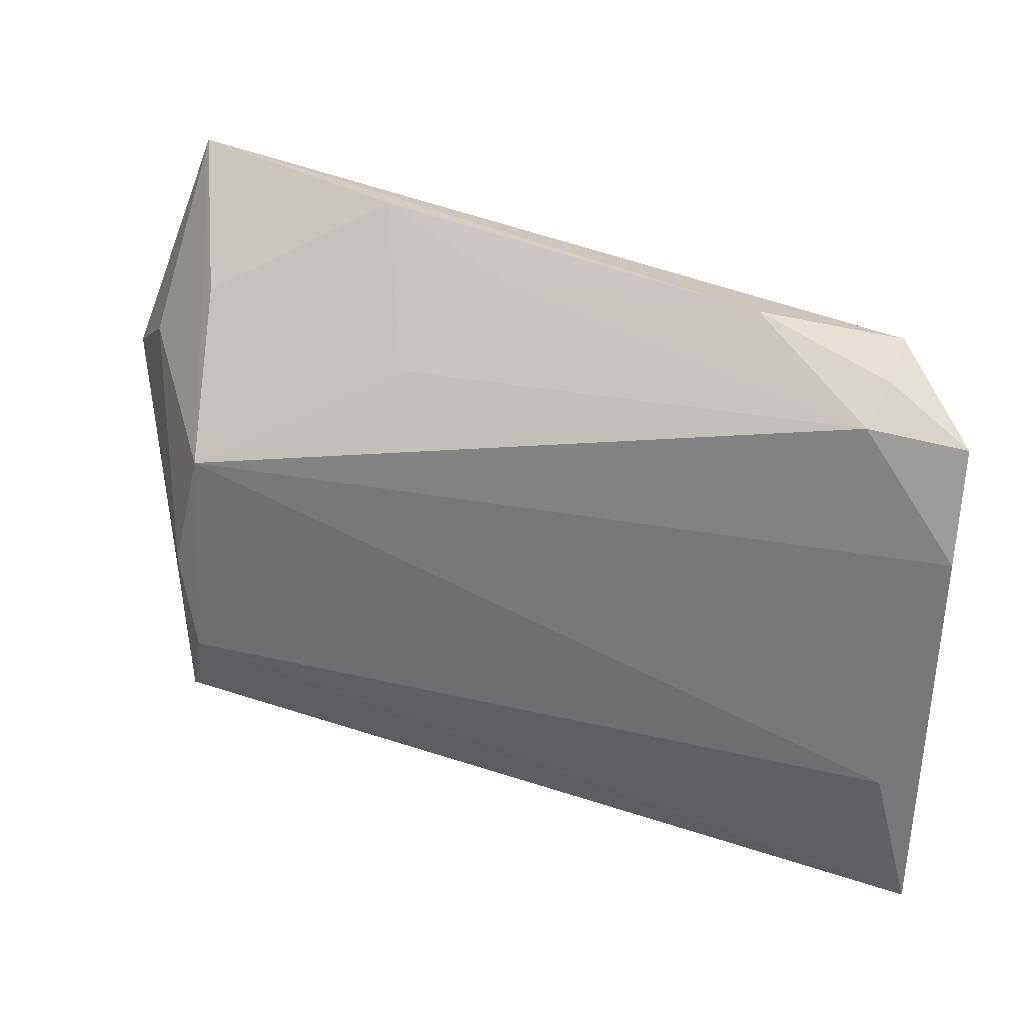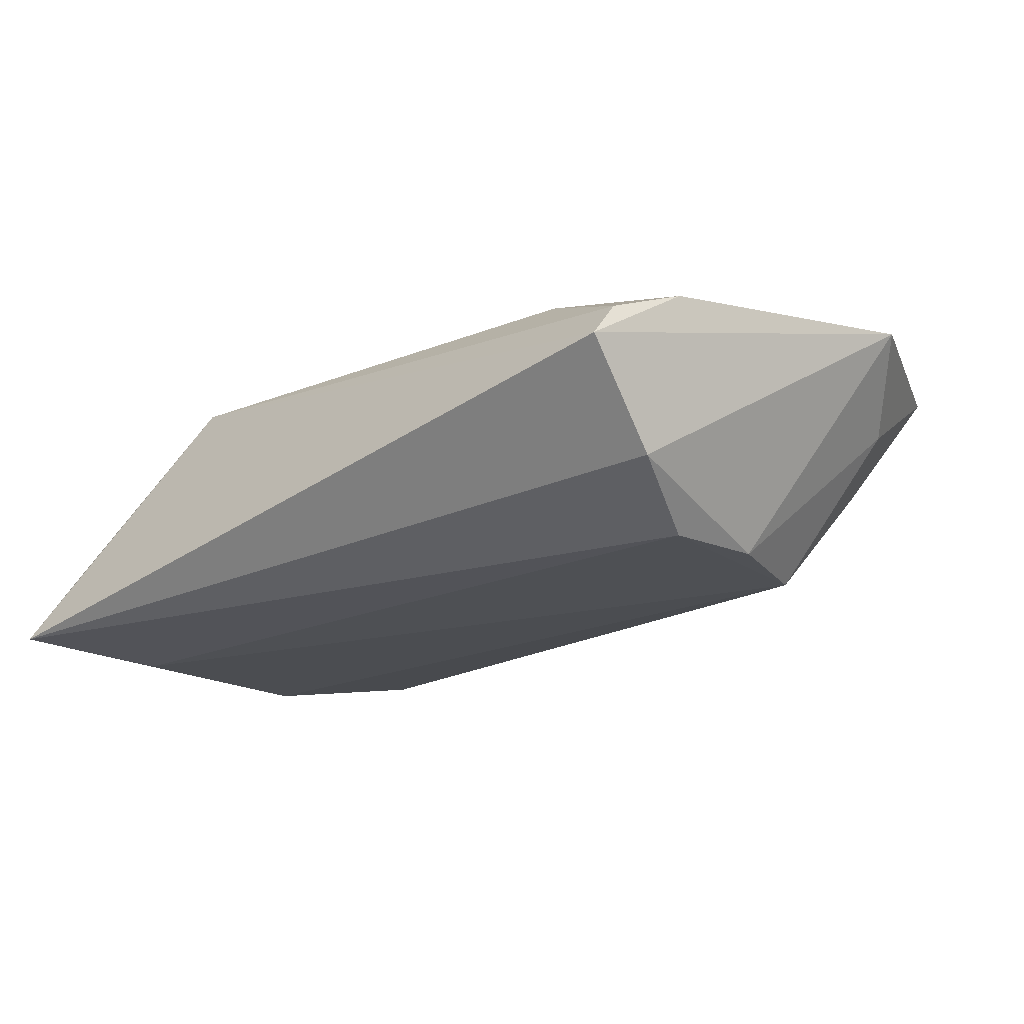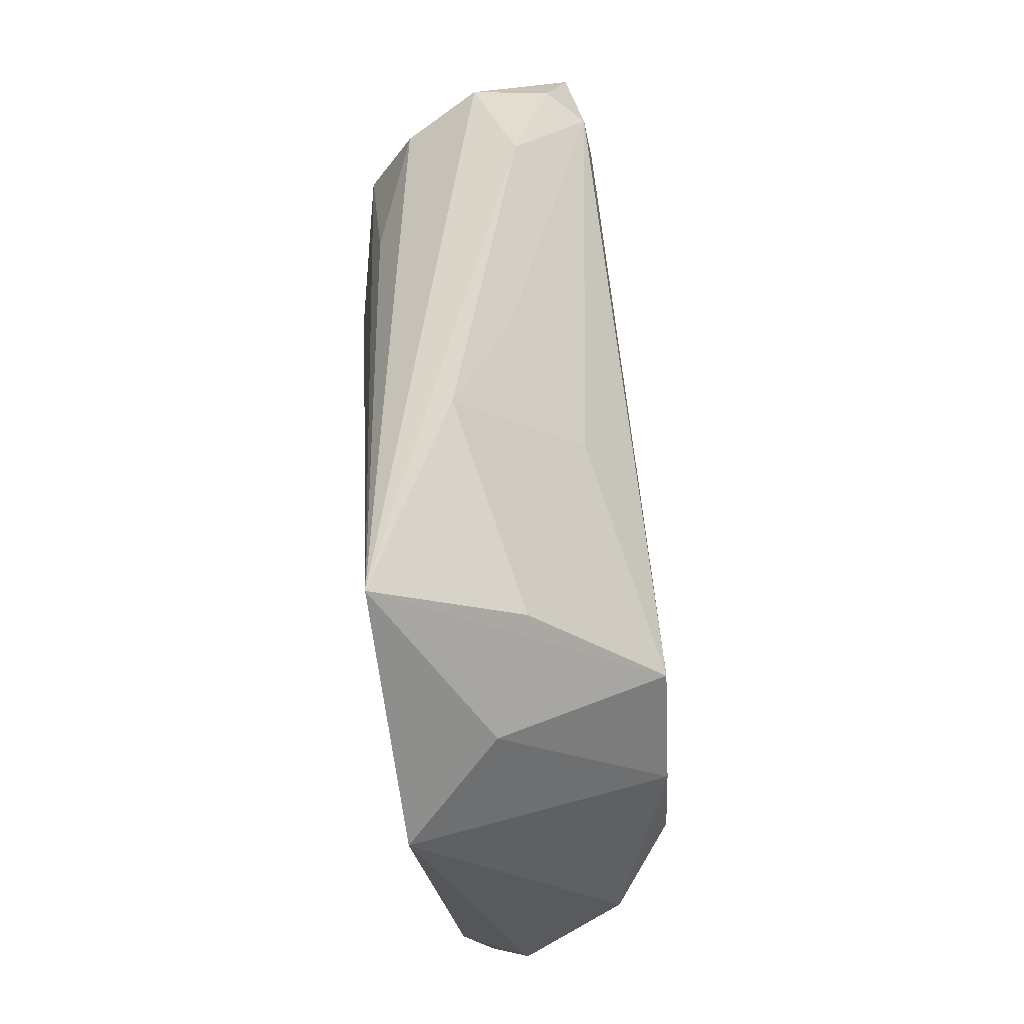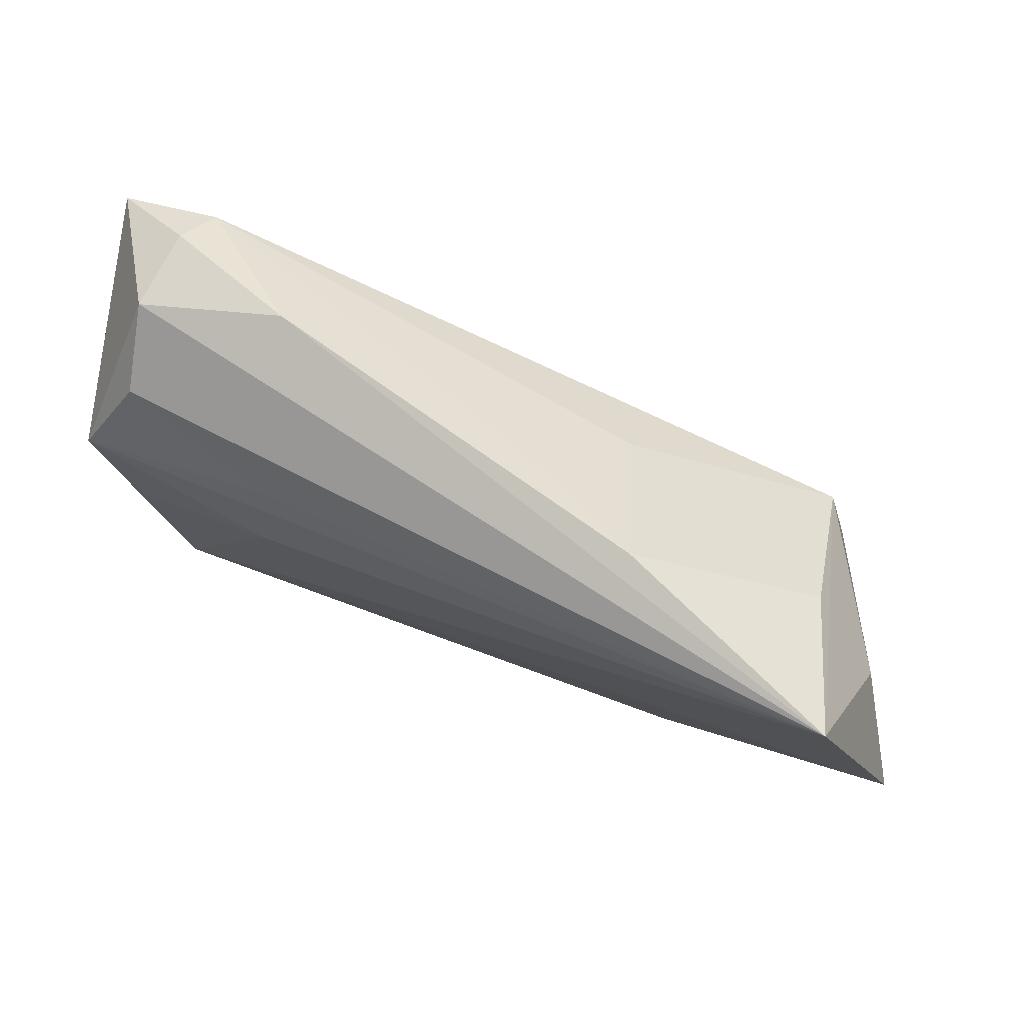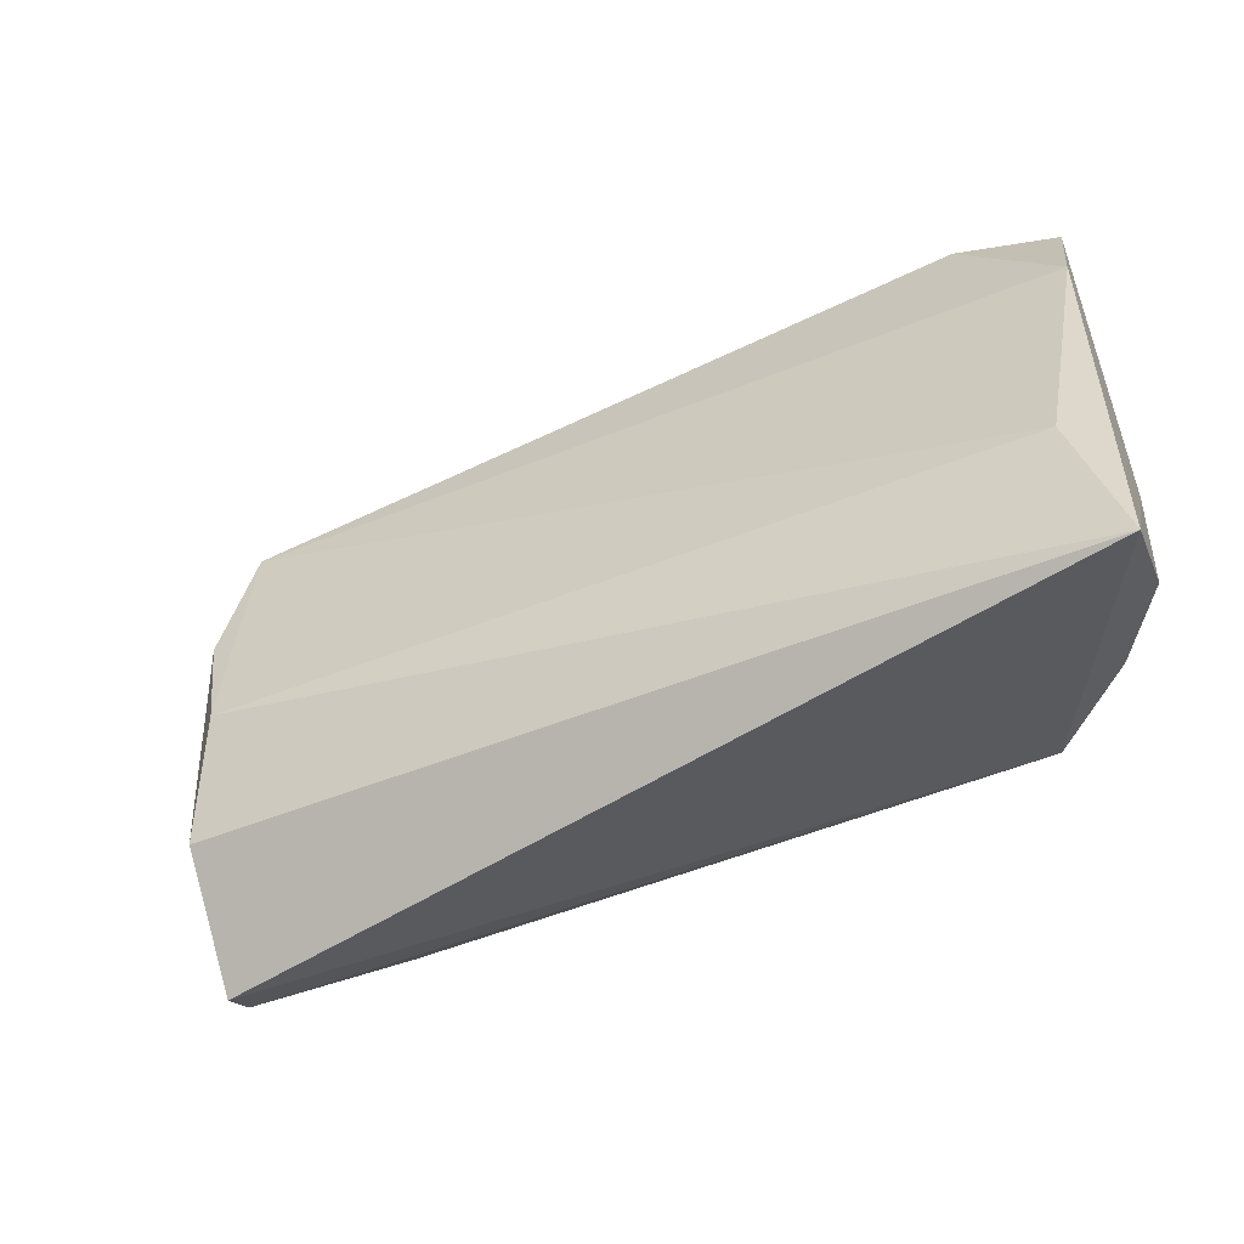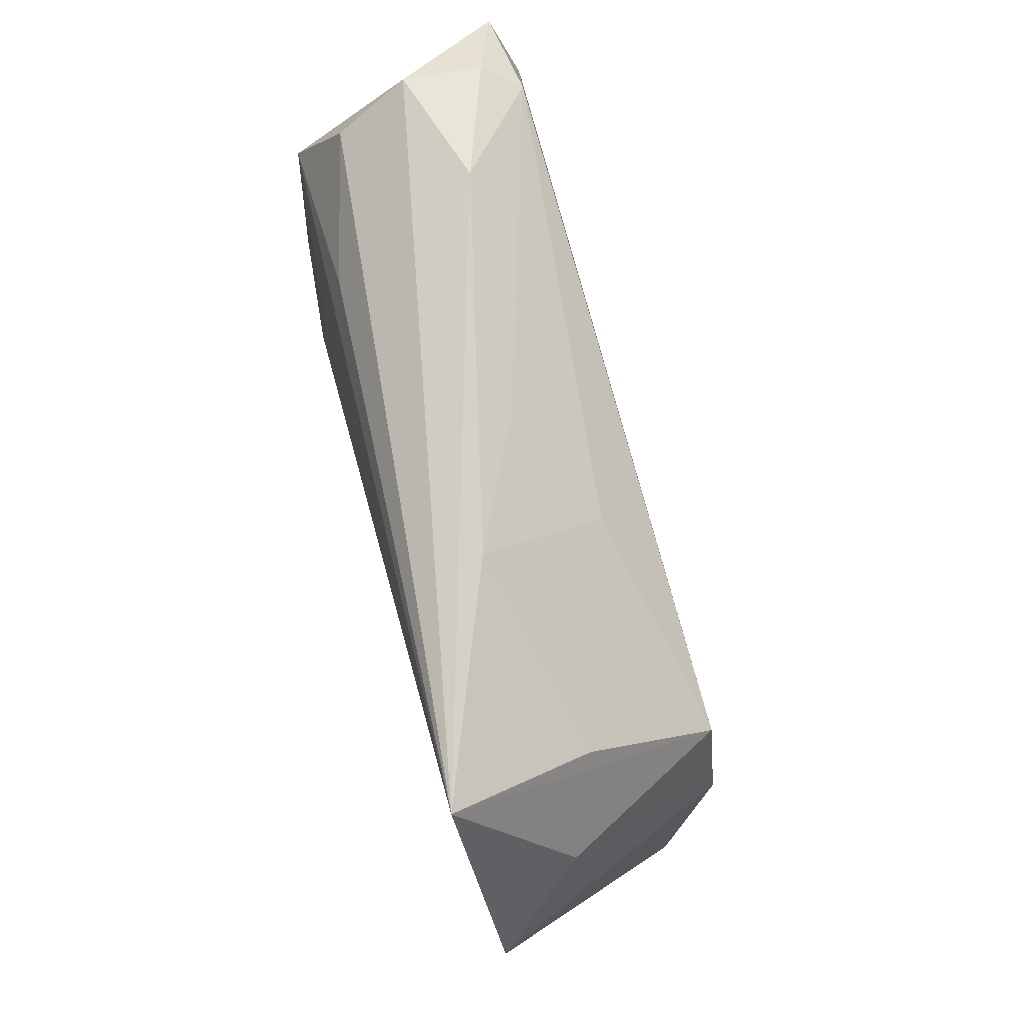
<metadata>
{"format":"obj","ext":"obj","renderer":"f3d","projection":"perspective","resolution":1024,"background":"white","views":[{"elev":35.8,"azim":-166.0,"up":"+Y"},{"elev":-20.6,"azim":37.9,"up":"+Z"},{"elev":48.1,"azim":86.4,"up":"+Y"},{"elev":76.2,"azim":24.1,"up":"+Y"},{"elev":-53.5,"azim":-156.7,"up":"+Y"},{"elev":70.0,"azim":76.0,"up":"+Y"}]}
</metadata>
<code>
v -0.04373 -0.01711 -0.01717
v -0.0199 0.02367 0.01399
v -0.04813 -0.03465 -0.01671
v 0.05602 0.00975 0.01336
v -0.03739 0.02722 -0.01192
v -0.03722 0.001717 0.01586
v -0.04765 -0.02659 -0.004938
v -0.03965 0.03062 0.001611
v -0.01982 0.01192 0.01651
v -0.04273 0.0141 0.0148
v 0.004307 0.03264 -0.0001871
v -0.03768 0.02533 0.009822
v -0.04213 -0.02125 0.006446
v 0.04045 0.02638 0.0003872
v 0.0395 -0.01399 -0.01584
v 0.04132 -0.001903 -0.01512
v 0.03808 0.01211 -0.01459
v 0.04919 0.01779 0.003961
v -0.02407 0.03422 -0.002525
v 0.03042 -0.02501 0.01101
v 0.04337 -0.03534 0.000187
v 0.04565 0.03758 0.01615
v 0.02033 0.037 0.006821
v -0.03913 0.03043 -0.00739
v 0.04301 -0.02522 -0.01054
v 0.04694 -0.02386 0.007946
v -0.03346 -0.01844 0.01651
v -0.04818 0.02523 -0.01051
v -0.04818 0.01279 -0.01423
v -0.04818 -0.01429 -0.005389
v 0.01502 0.02384 -0.007605
v 0.04383 -0.03228 0.004341
f 3 21 27
f 22 27 4
f 4 27 20
f 4 21 25
f 25 21 3
f 18 22 4
f 17 22 18
f 3 27 7
f 27 22 9
f 22 10 9
f 26 21 4
f 4 20 26
f 32 27 21
f 32 20 27
f 21 26 32
f 32 26 20
f 4 25 16
f 16 18 4
f 17 18 16
f 5 29 28
f 17 29 5
f 3 29 1
f 1 29 17
f 14 22 17
f 17 23 14
f 14 23 22
f 28 10 8
f 27 10 13
f 13 7 27
f 10 7 13
f 3 7 30
f 28 29 30
f 30 29 3
f 30 10 28
f 30 7 10
f 6 10 27
f 27 9 6
f 6 9 10
f 15 25 3
f 15 16 25
f 3 1 15
f 17 16 15
f 15 1 17
f 31 23 17
f 17 5 31
f 22 8 12
f 12 8 10
f 22 23 19
f 19 8 22
f 23 31 11
f 11 31 5
f 11 19 23
f 5 19 11
f 2 10 22
f 22 12 2
f 2 12 10
f 24 5 28
f 24 19 5
f 28 8 24
f 8 19 24

</code>
